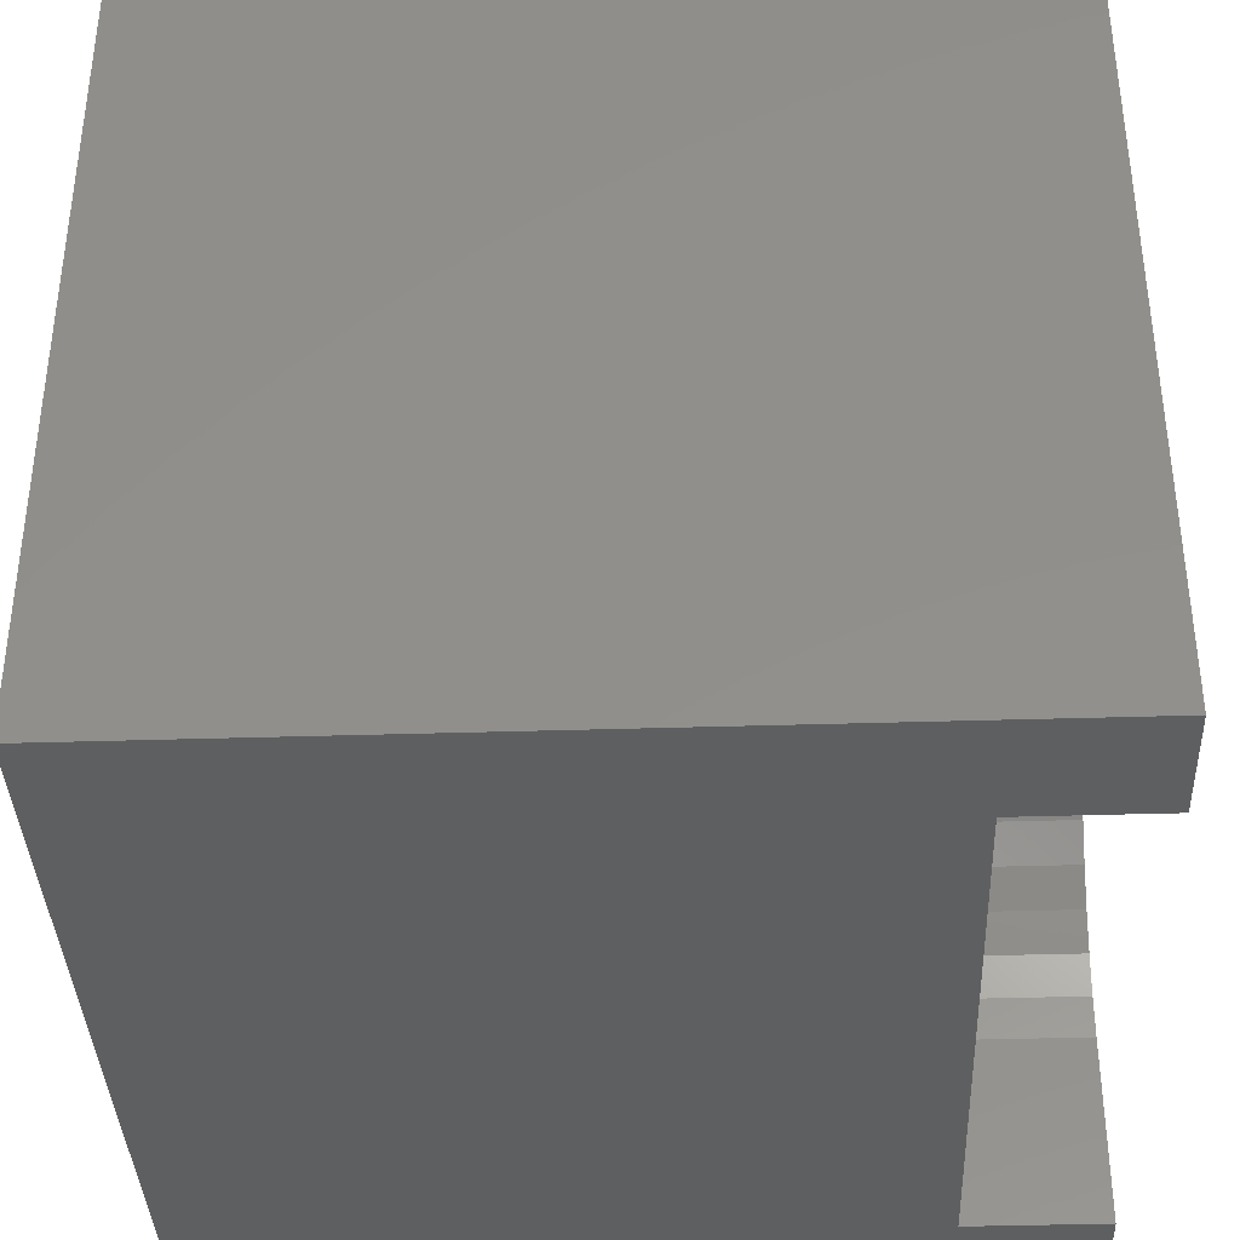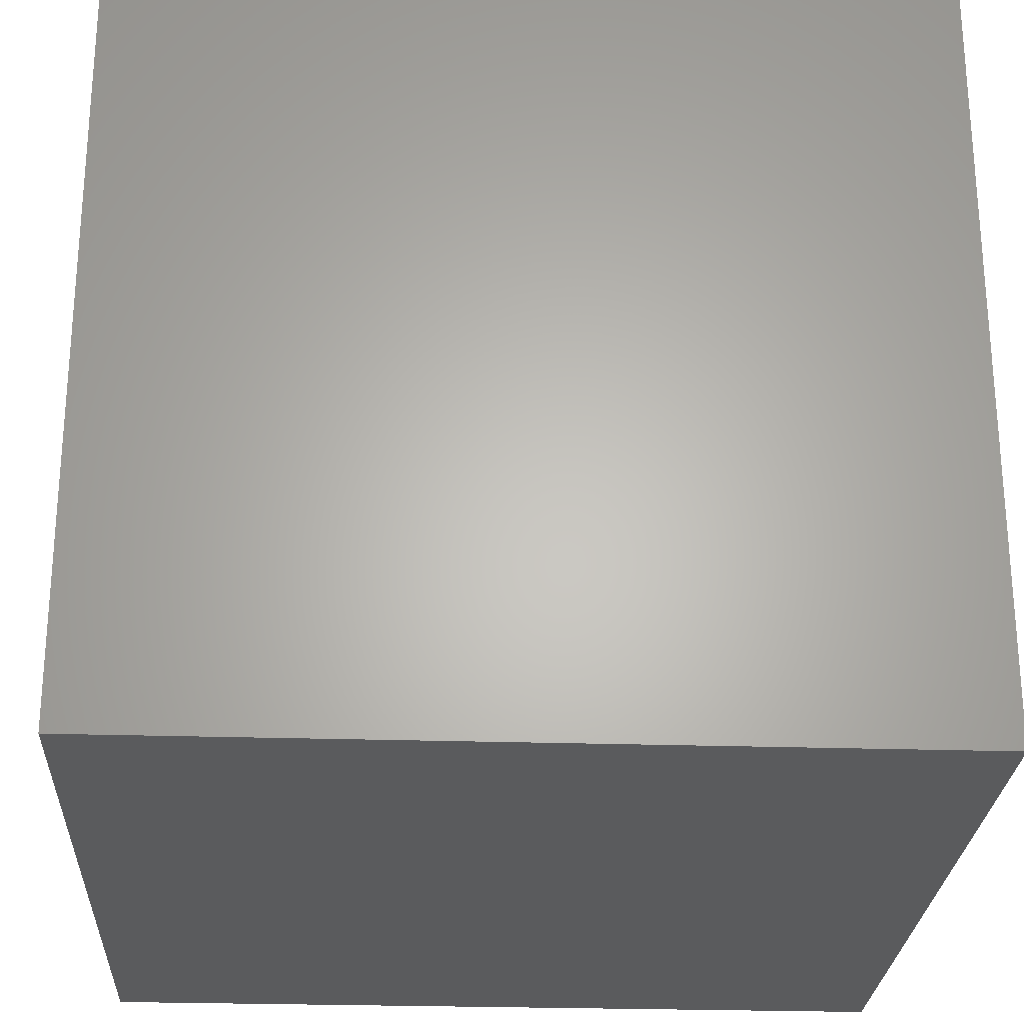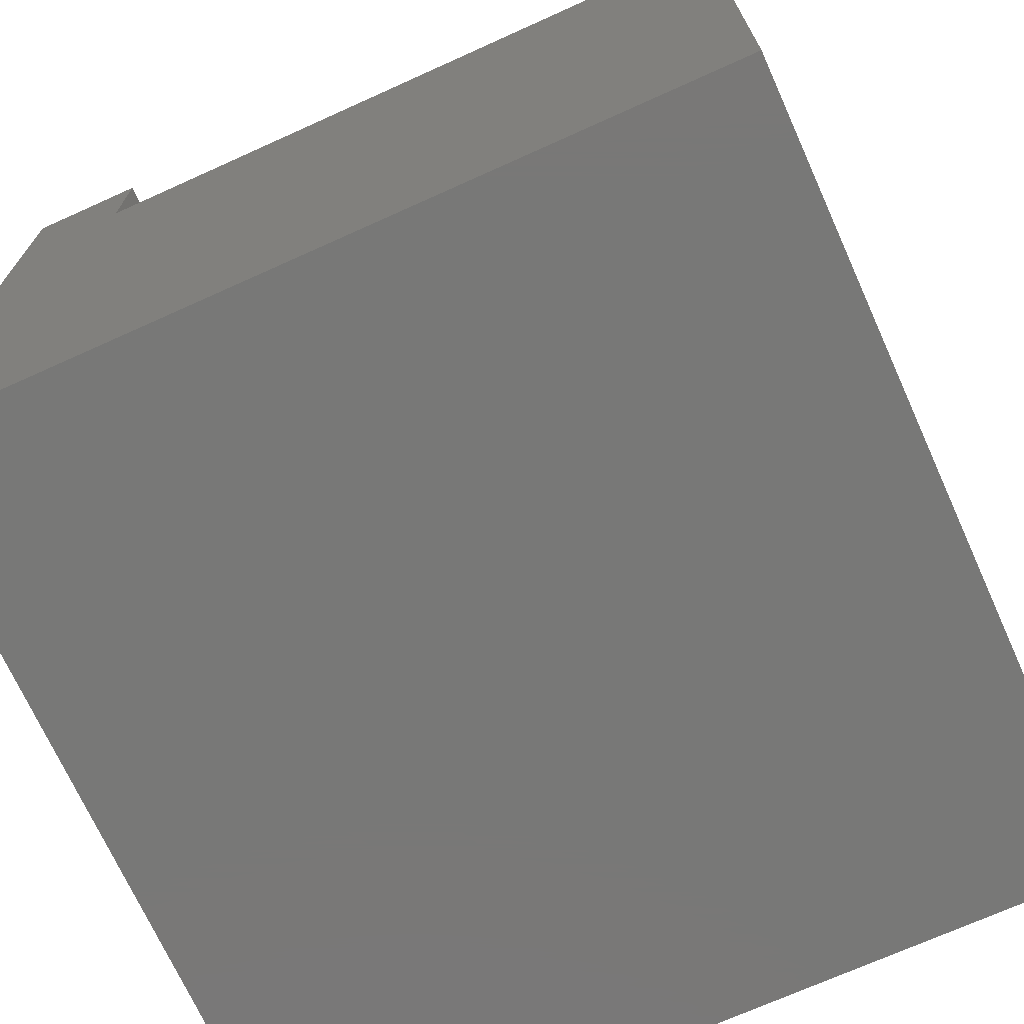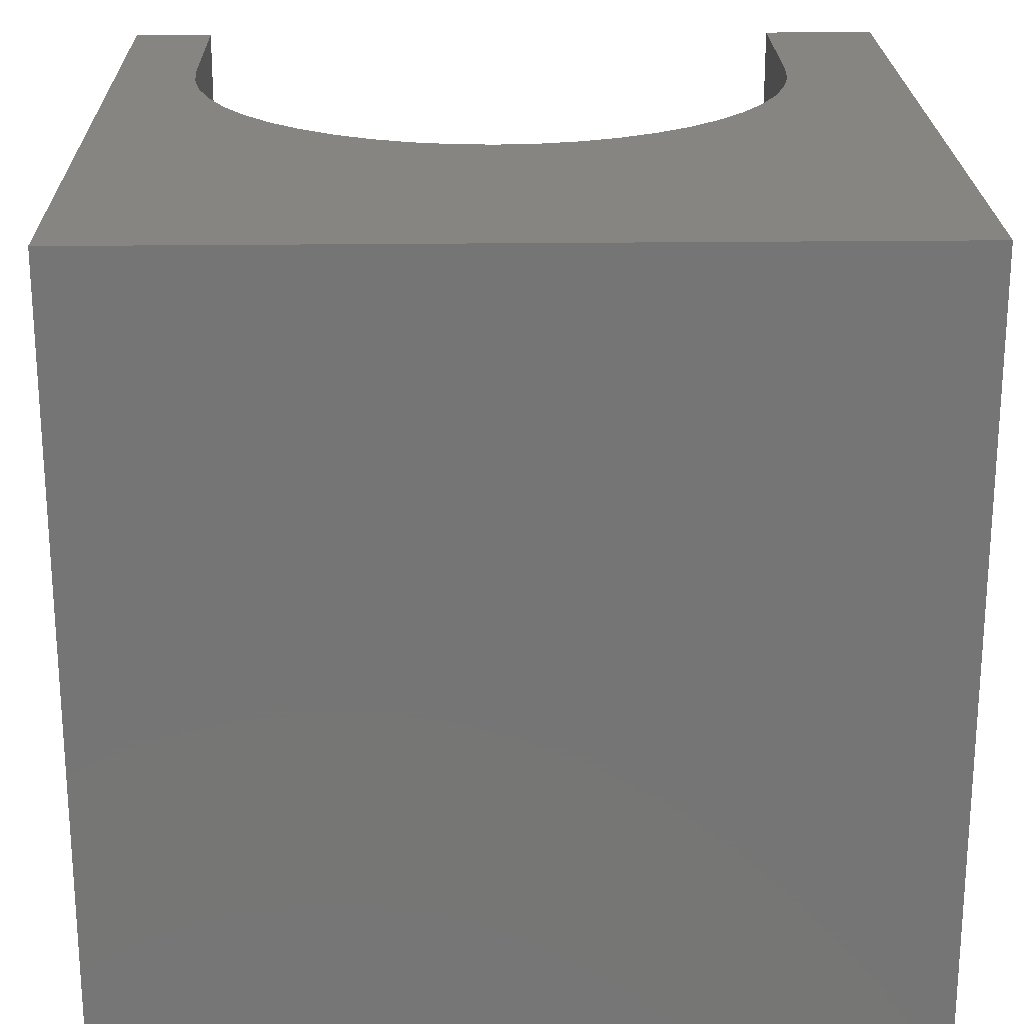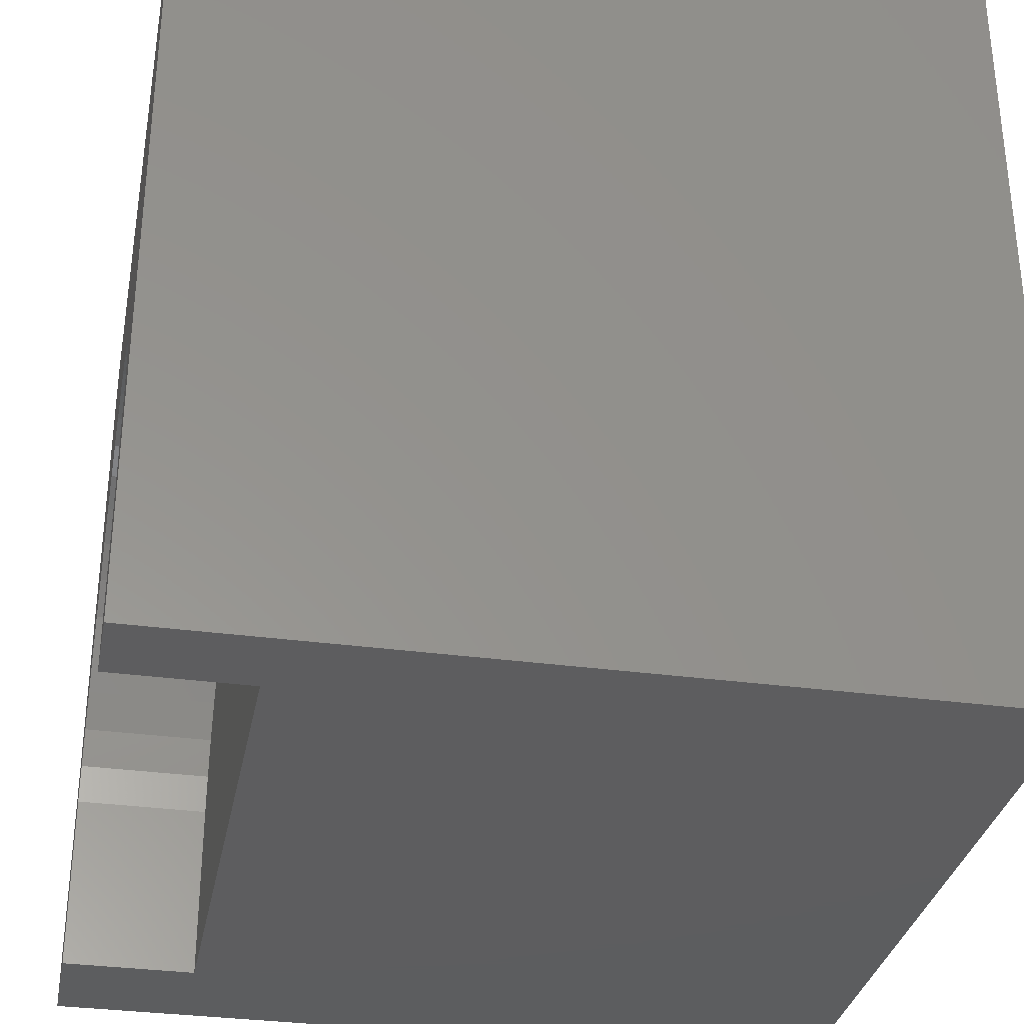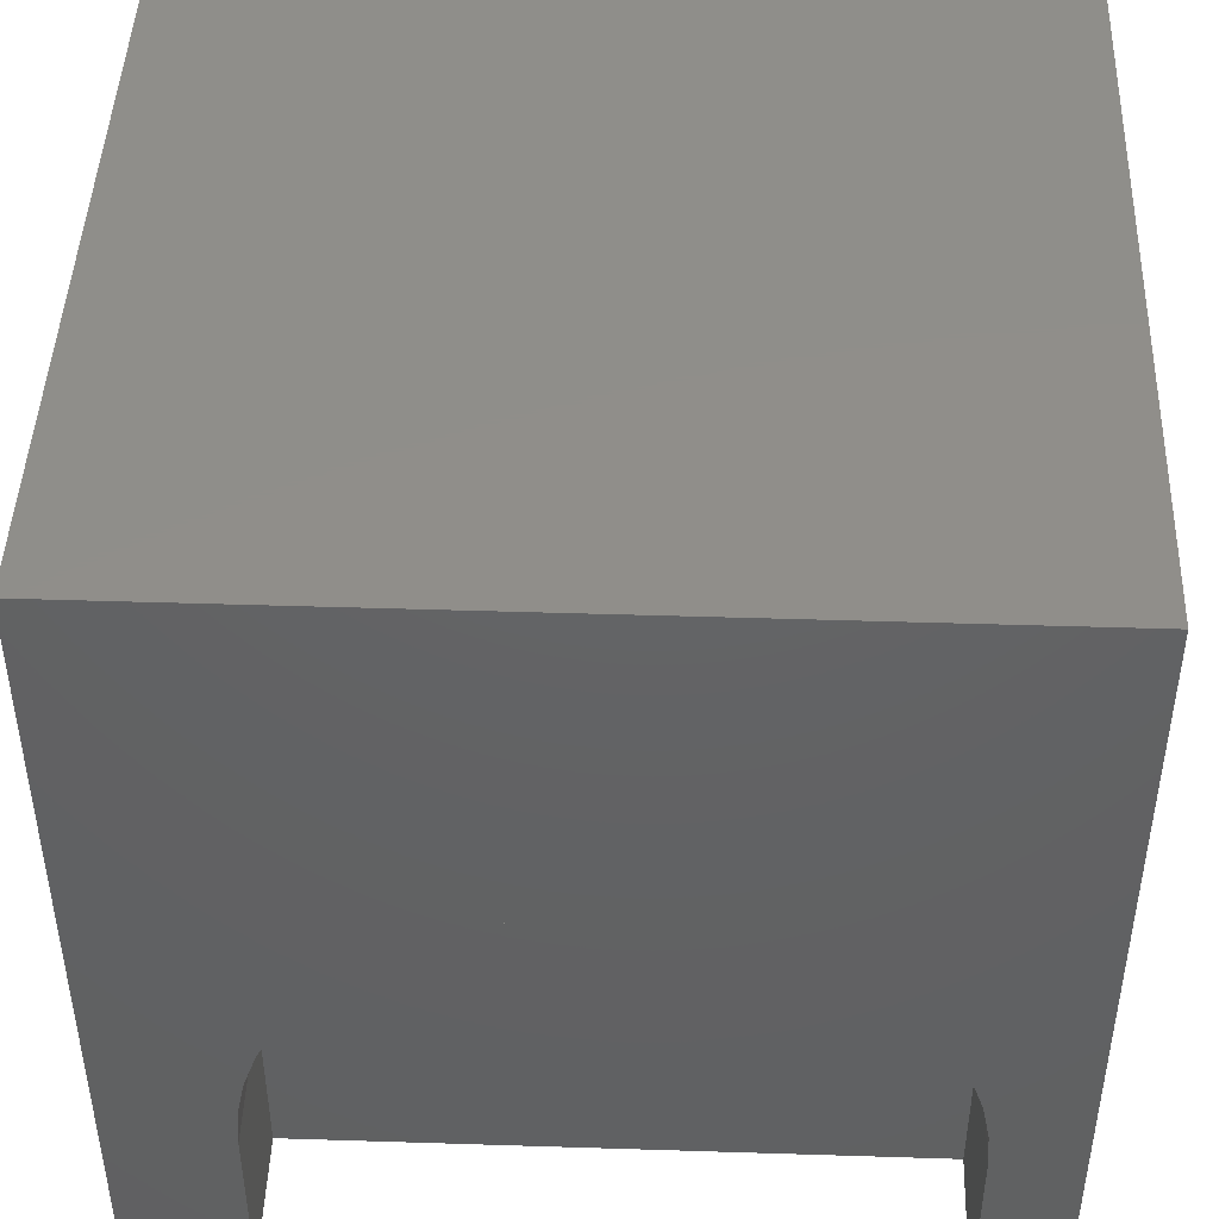
<metadata>
{"format":"stl","ext":"stl","renderer":"f3d","projection":"perspective","resolution":1024,"background":"white","views":[{"elev":-37.7,"azim":-87.7,"up":"+Y"},{"elev":-25.8,"azim":177.1,"up":"+Z"},{"elev":-71.0,"azim":24.3,"up":"+Z"},{"elev":22.3,"azim":178.8,"up":"+Z"},{"elev":-32.5,"azim":79.2,"up":"+Y"},{"elev":45.3,"azim":2.1,"up":"+Y"}]}
</metadata>
<code>
# stl→obj: 62 verts, 120 faces
v 0 10 10
v 0 10 0
v 0 0 10
v 0 0 0
v 5.703 5.982 10
v 6.189 5.885 10
v 10 10 10
v 6.658 5.726 10
v 7.102 5.507 10
v 7.514 5.232 10
v 7.887 4.905 10
v 8.214 4.532 10
v 8.489 4.12 10
v 8.708 3.676 10
v 8.867 3.207 10
v 8.964 2.721 10
v 10 0 10
v 8.997 2.226 10
v 8.997 0 10
v 1.709 3.676 10
v 1.928 4.12 10
v 2.203 4.532 10
v 1.42 0 10
v 1.42 2.226 10
v 1.453 2.721 10
v 1.549 3.207 10
v 4.714 5.982 10
v 5.208 6.014 10
v 2.53 4.905 10
v 2.902 5.232 10
v 3.314 5.507 10
v 3.759 5.726 10
v 4.228 5.885 10
v 10 10 0
v 10 0 0
v 8.997 0 8.366
v 1.42 0 8.366
v 1.42 2.226 8.366
v 8.997 2.226 8.366
v 8.964 2.721 8.366
v 8.867 3.207 8.366
v 8.708 3.676 8.366
v 8.489 4.12 8.366
v 8.214 4.532 8.366
v 7.887 4.905 8.366
v 7.514 5.232 8.366
v 7.102 5.507 8.366
v 6.658 5.726 8.366
v 6.189 5.885 8.366
v 5.703 5.982 8.366
v 5.208 6.014 8.366
v 4.714 5.982 8.366
v 4.228 5.885 8.366
v 3.759 5.726 8.366
v 3.314 5.507 8.366
v 2.902 5.232 8.366
v 2.53 4.905 8.366
v 2.203 4.532 8.366
v 1.928 4.12 8.366
v 1.709 3.676 8.366
v 1.549 3.207 8.366
v 1.453 2.721 8.366
f 1 2 3
f 3 2 4
f 5 6 7
f 7 6 8
f 8 9 7
f 7 9 10
f 7 10 11
f 11 12 7
f 7 12 13
f 7 13 14
f 14 15 7
f 7 15 16
f 7 16 17
f 17 16 18
f 17 18 19
f 20 21 1
f 1 21 22
f 23 24 3
f 3 24 25
f 3 25 1
f 1 25 26
f 1 26 20
f 1 27 7
f 7 27 28
f 7 28 5
f 22 29 1
f 1 29 30
f 1 30 31
f 31 32 1
f 1 32 33
f 1 33 27
f 34 7 35
f 35 7 17
f 2 34 4
f 4 34 35
f 7 34 1
f 1 34 2
f 17 19 36
f 23 3 37
f 37 3 4
f 37 4 36
f 36 4 35
f 36 35 17
f 37 38 23
f 23 38 24
f 39 18 16
f 39 16 40
f 40 16 15
f 40 15 41
f 41 15 14
f 41 14 42
f 42 14 13
f 42 13 43
f 43 13 12
f 43 12 44
f 44 12 11
f 44 11 45
f 45 11 10
f 45 10 46
f 46 10 9
f 46 9 47
f 47 9 8
f 47 8 48
f 48 8 6
f 48 6 49
f 49 6 5
f 49 5 50
f 50 5 28
f 50 28 51
f 51 28 27
f 51 27 52
f 52 27 33
f 52 33 53
f 53 33 32
f 53 32 54
f 54 32 31
f 54 31 55
f 55 31 30
f 55 30 56
f 56 30 29
f 56 29 57
f 57 29 22
f 57 22 58
f 58 22 21
f 58 21 59
f 59 21 20
f 59 20 60
f 60 20 26
f 60 26 61
f 61 26 25
f 61 25 62
f 62 25 24
f 62 24 38
f 39 36 18
f 18 36 19
f 37 36 38
f 38 36 39
f 39 40 38
f 38 40 41
f 38 41 42
f 42 43 38
f 38 43 44
f 38 44 45
f 45 46 38
f 38 46 47
f 38 47 48
f 48 49 38
f 38 49 50
f 38 50 62
f 62 50 51
f 62 51 52
f 52 53 62
f 62 53 54
f 62 54 55
f 59 60 58
f 58 60 57
f 55 56 62
f 62 56 57
f 62 57 61
f 61 57 60

</code>
